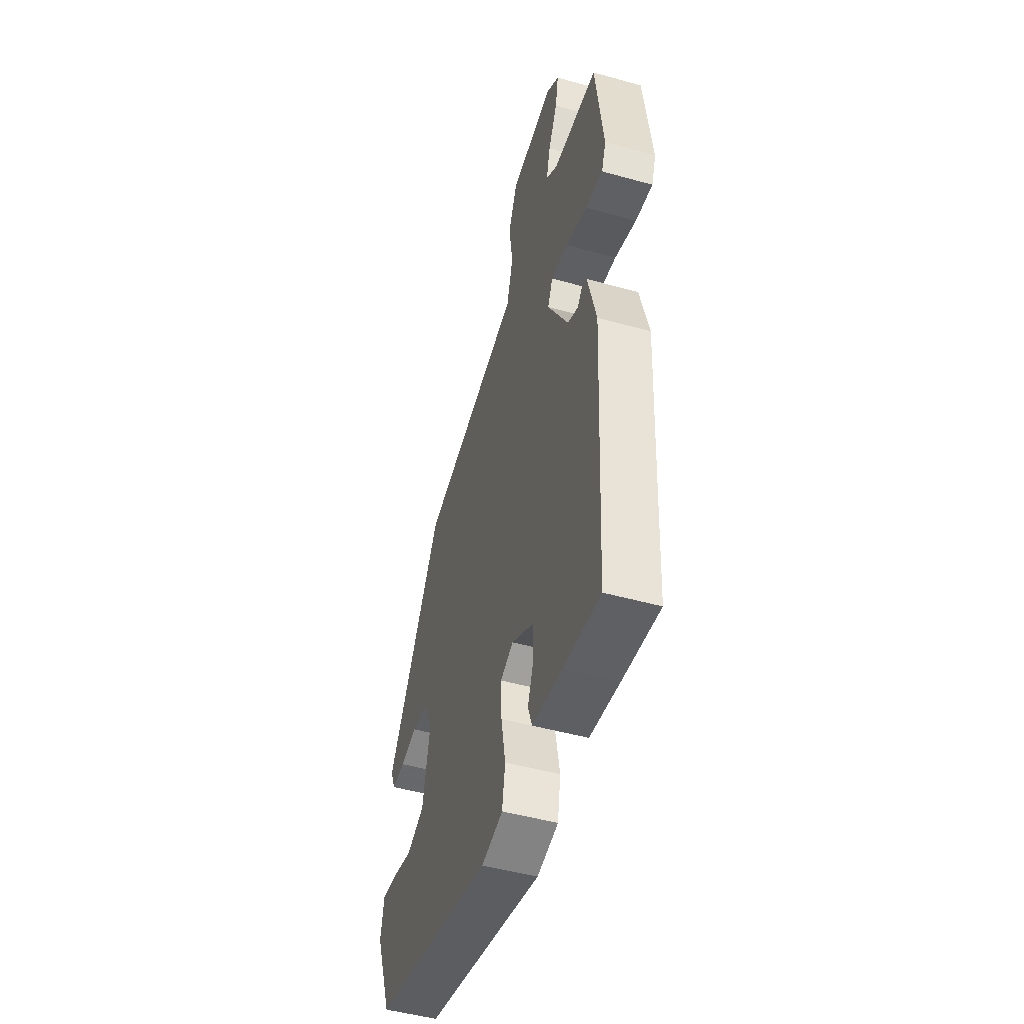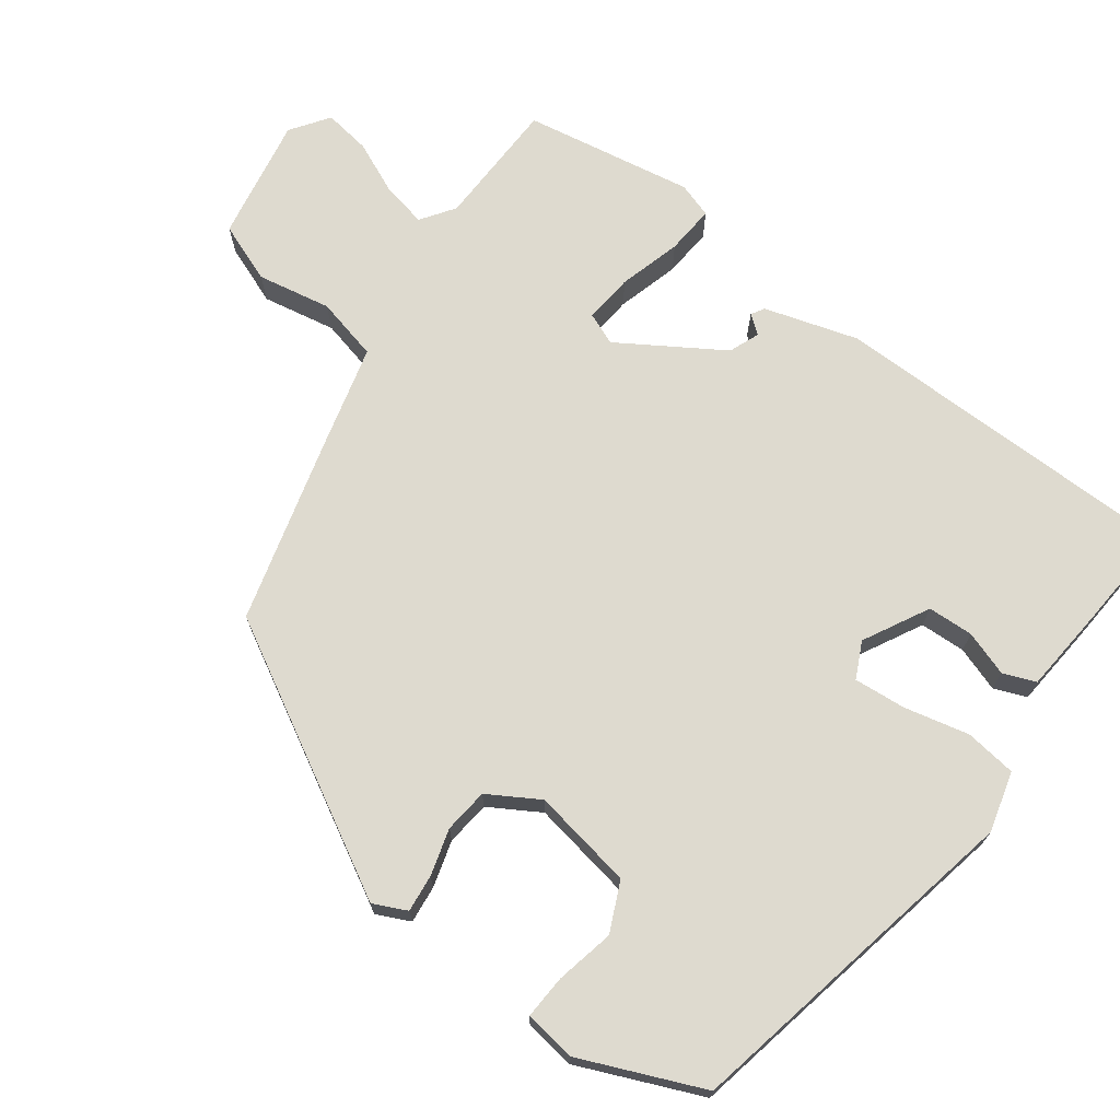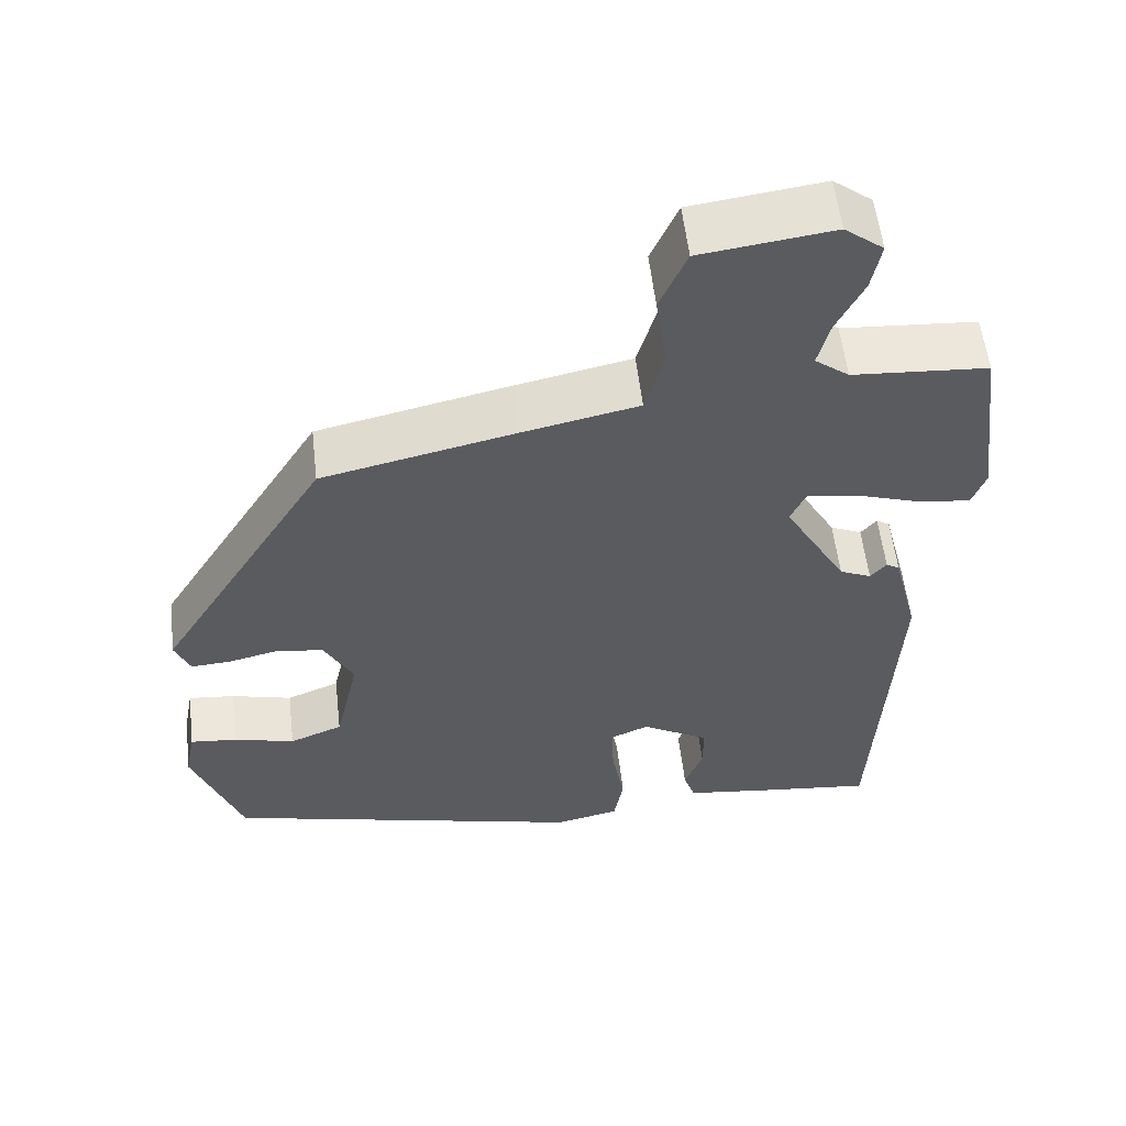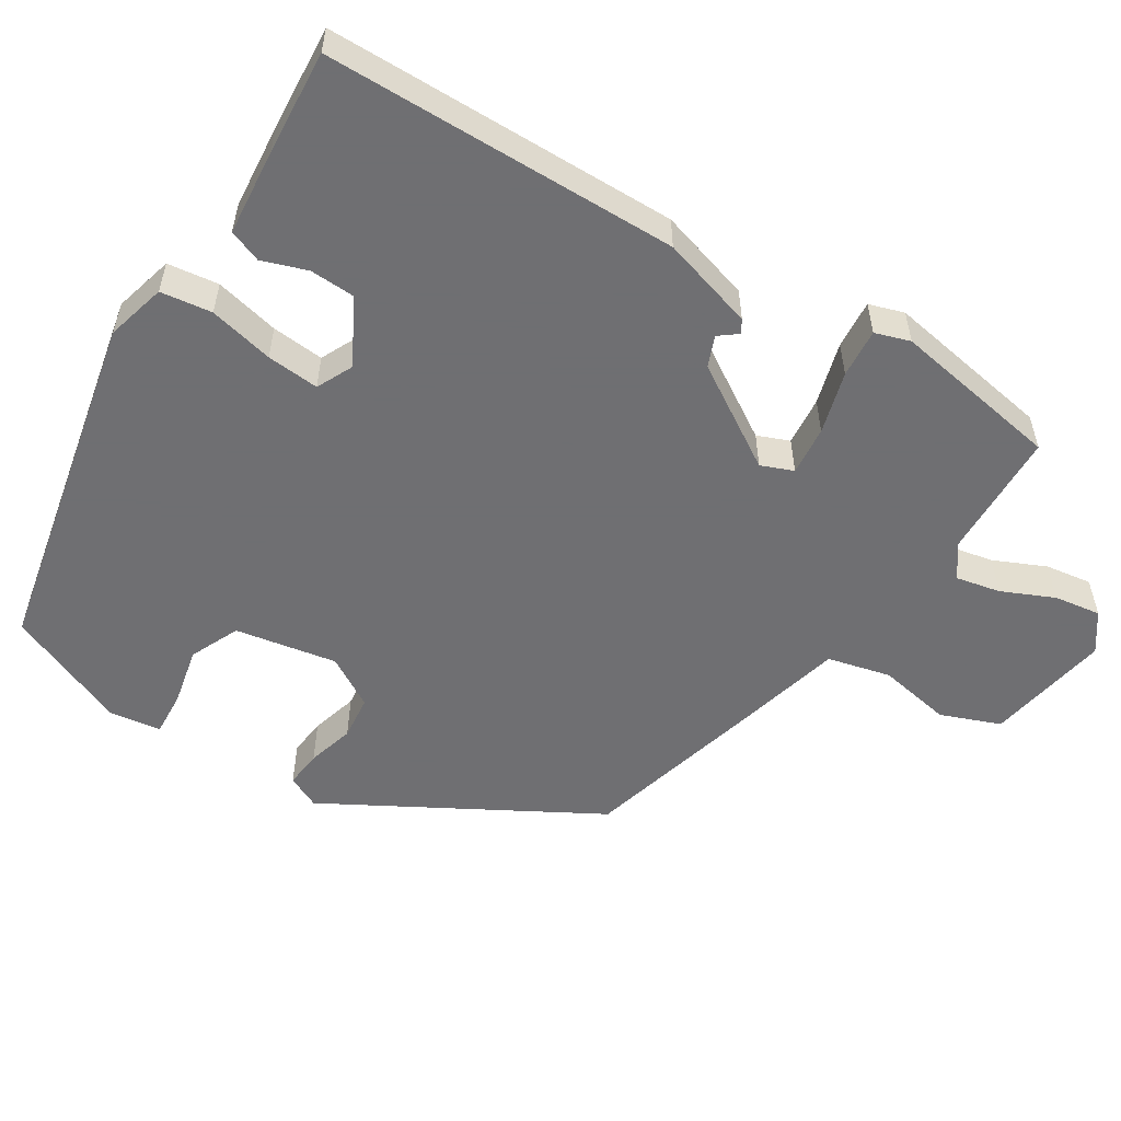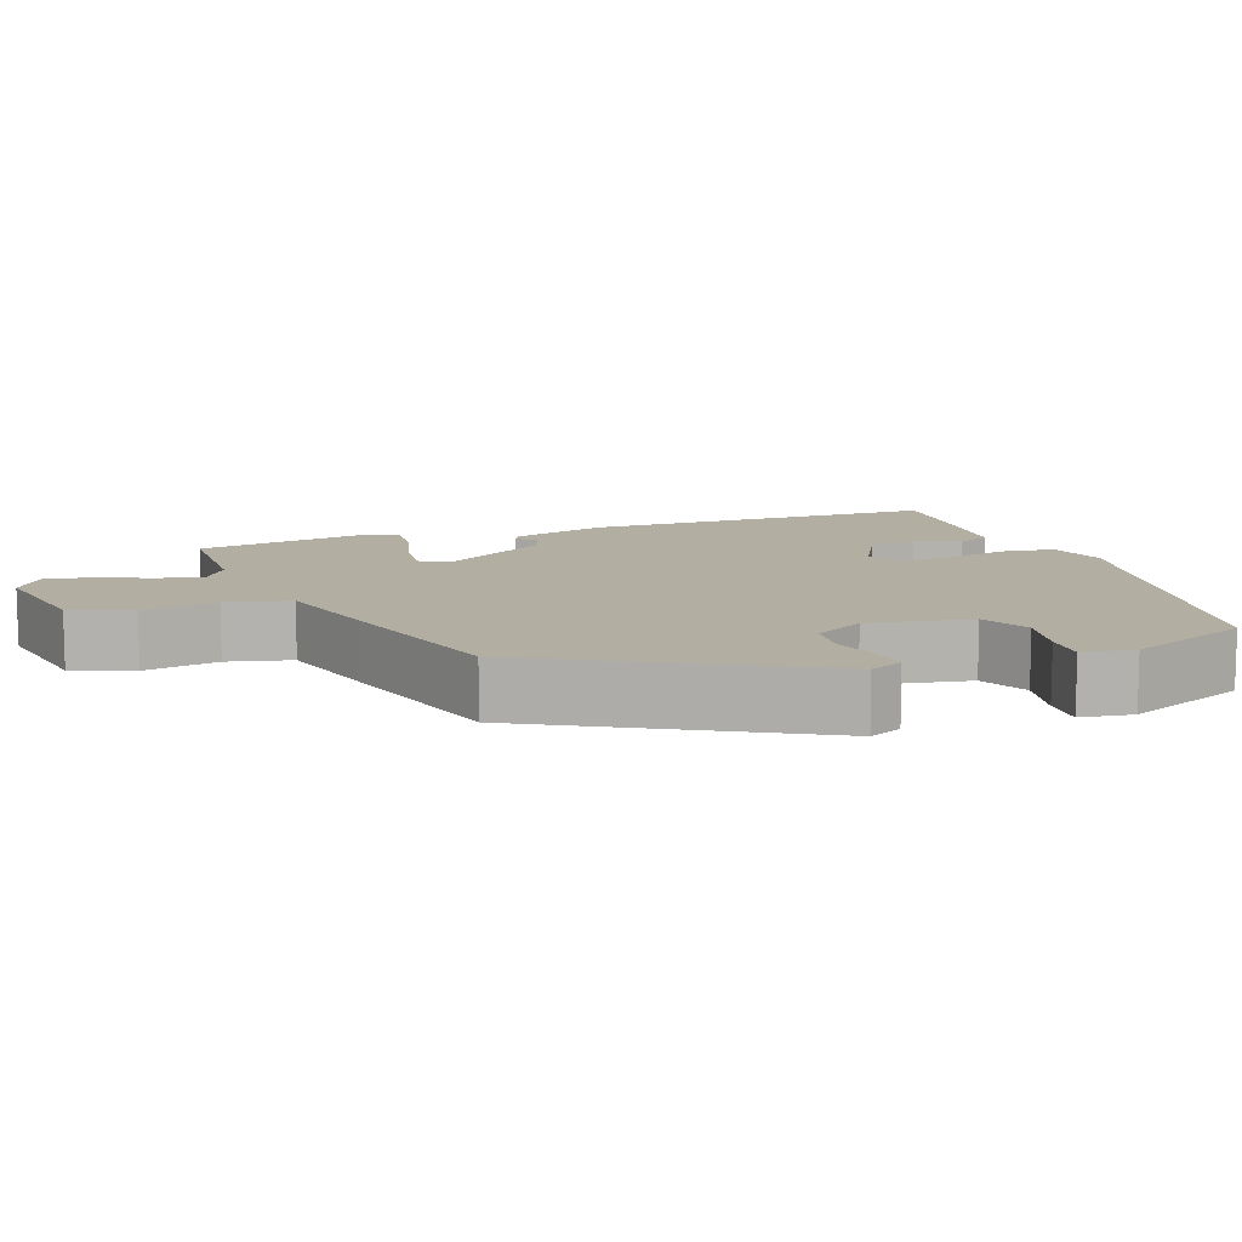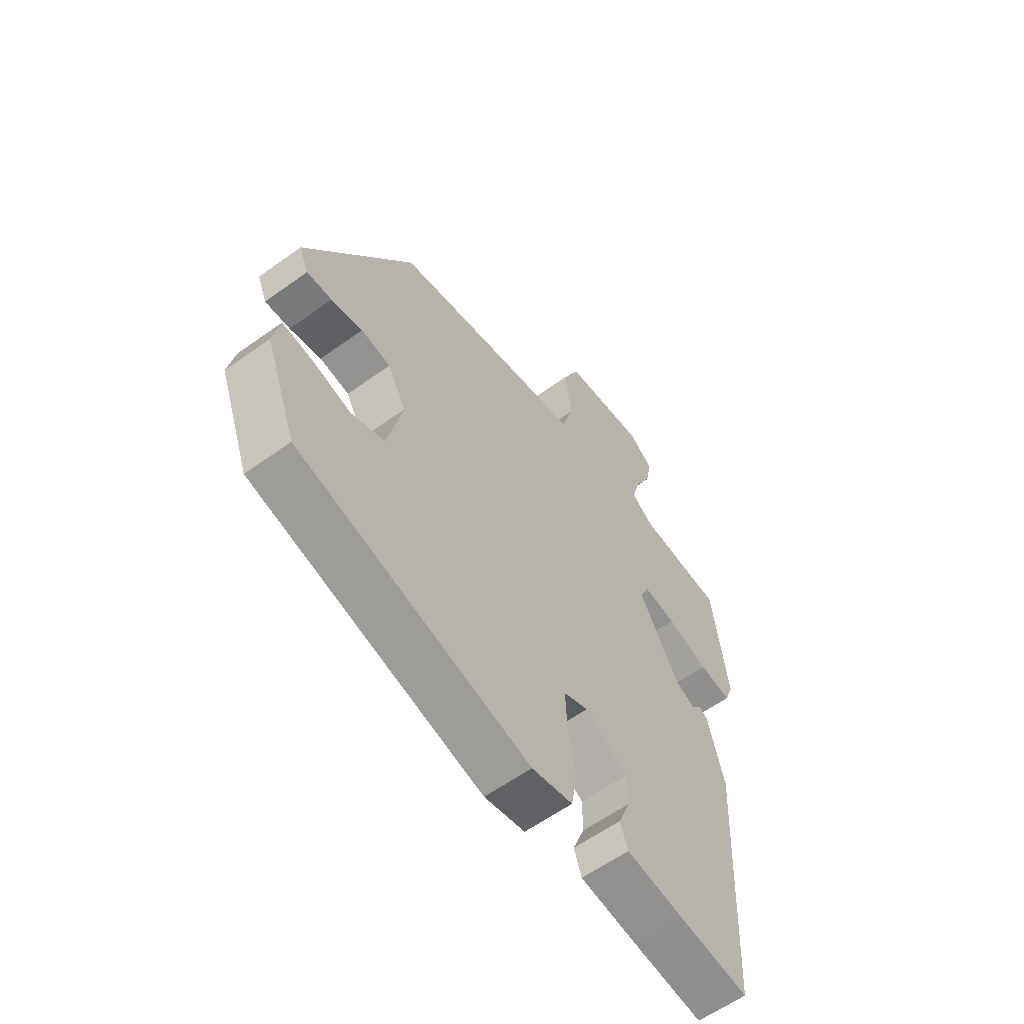
<metadata>
{"format":"obj","ext":"obj","renderer":"f3d","projection":"perspective","resolution":1024,"background":"white","views":[{"elev":-48.9,"azim":-107.2,"up":"+Z"},{"elev":71.0,"azim":123.9,"up":"+Y"},{"elev":56.5,"azim":173.4,"up":"+Z"},{"elev":-54.7,"azim":-124.5,"up":"+Y"},{"elev":10.7,"azim":67.4,"up":"+Y"},{"elev":-60.3,"azim":126.4,"up":"+Z"}]}
</metadata>
<code>
v -0.488 0.07 0.518
v -0.318 0.07 0.53
v -0.275 0.07 0.563
v -0.29 0.07 0.622
v -0.324 0.07 0.69
v -0.336 0.07 0.752
v -0.287 0.07 0.79
v -0.121 0.07 0.768
v -0.087 0.07 0.69
v -0.101 0.07 0.591
v -0.077 0.07 0.508
v 0.069 0.07 0.477
v 0.311 0.07 0.423
v 0.525 0.07 0.076
v 0.506 0.07 0.031
v 0.456 0.07 0.034
v 0.393 0.07 0.049
v 0.334 0.07 0.04
v 0.297 0.07 -0.029
v 0.327 0.07 -0.163
v 0.394 0.07 -0.19
v 0.471 0.07 -0.17
v 0.53 0.07 -0.164
v 0.543 0.07 -0.232
v 0.481 0.07 -0.398
v 0.021 0.07 -0.513
v -0.06 0.07 -0.495
v -0.072 0.07 -0.427
v -0.056 0.07 -0.34
v -0.053 0.07 -0.27
v -0.102 0.07 -0.249
v -0.187 0.07 -0.299
v -0.187 0.07 -0.36
v -0.164 0.07 -0.419
v -0.179 0.07 -0.463
v -0.293 0.07 -0.478
v -0.432 0.07 -0.494
v -0.457 0.07 -0.023
v -0.425 0.07 0.103
v -0.408 0.07 0.114
v -0.388 0.07 0.09
v -0.348 0.07 0.108
v -0.269 0.07 0.247
v -0.288 0.07 0.289
v -0.353 0.07 0.28
v -0.435 0.07 0.253
v -0.5 0.07 0.245
v -0.517 0.07 0.291
v -0.488 0 0.518
v -0.318 0 0.53
v -0.275 0 0.563
v -0.29 0 0.622
v -0.324 0 0.69
v -0.336 0 0.752
v -0.287 0 0.79
v -0.121 0 0.768
v -0.087 0 0.69
v -0.101 0 0.591
v -0.077 0 0.508
v 0.069 0 0.477
v 0.311 0 0.423
v 0.525 0 0.076
v 0.506 0 0.031
v 0.456 0 0.034
v 0.393 0 0.049
v 0.334 0 0.04
v 0.297 0 -0.029
v 0.327 0 -0.163
v 0.394 0 -0.19
v 0.471 0 -0.17
v 0.53 0 -0.164
v 0.543 0 -0.232
v 0.481 0 -0.398
v 0.021 0 -0.513
v -0.06 0 -0.495
v -0.072 0 -0.427
v -0.056 0 -0.34
v -0.053 0 -0.27
v -0.102 0 -0.249
v -0.187 0 -0.299
v -0.187 0 -0.36
v -0.164 0 -0.419
v -0.179 0 -0.463
v -0.293 0 -0.478
v -0.432 0 -0.494
v -0.457 0 -0.023
v -0.425 0 0.103
v -0.408 0 0.114
v -0.388 0 0.09
v -0.348 0 0.108
v -0.269 0 0.247
v -0.288 0 0.289
v -0.353 0 0.28
v -0.435 0 0.253
v -0.5 0 0.245
v -0.517 0 0.291
f 48 1 2
f 47 48 2
f 46 47 2
f 45 46 2
f 44 45 2 3
f 43 44 3
f 39 40 41
f 38 39 41
f 37 38 41
f 36 37 41
f 35 36 41
f 34 35 41
f 33 34 41
f 32 33 41 42
f 31 32 42 43
f 27 28 29
f 26 27 29
f 25 26 29
f 24 25 29
f 23 24 29
f 22 23 29
f 21 22 29
f 20 21 29 30
f 31 43 3
f 30 31 3
f 20 30 3
f 19 20 3
f 15 16 17
f 14 15 17
f 13 14 17
f 12 13 17
f 11 12 17
f 8 9 10
f 7 8 10
f 6 7 10
f 5 6 10
f 4 5 10
f 4 10 11
f 3 4 11
f 19 3 11
f 18 19 11
f 11 17 18
f 50 49 96
f 50 96 95
f 50 95 94
f 50 94 93
f 51 50 93 92
f 51 92 91
f 89 88 87
f 89 87 86
f 89 86 85
f 89 85 84
f 89 84 83
f 89 83 82
f 89 82 81
f 90 89 81 80
f 91 90 80 79
f 77 76 75
f 77 75 74
f 77 74 73
f 77 73 72
f 77 72 71
f 77 71 70
f 77 70 69
f 78 77 69 68
f 51 91 79
f 51 79 78
f 51 78 68
f 51 68 67
f 65 64 63
f 65 63 62
f 65 62 61
f 65 61 60
f 65 60 59
f 58 57 56
f 58 56 55
f 58 55 54
f 58 54 53
f 58 53 52
f 59 58 52
f 59 52 51
f 59 51 67
f 59 67 66
f 66 65 59
f 1 49 50 2
f 2 50 51 3
f 3 51 52 4
f 4 52 53 5
f 5 53 54 6
f 6 54 55 7
f 7 55 56 8
f 8 56 57 9
f 9 57 58 10
f 10 58 59 11
f 11 59 60 12
f 12 60 61 13
f 13 61 62 14
f 14 62 63 15
f 15 63 64 16
f 16 64 65 17
f 17 65 66 18
f 18 66 67 19
f 19 67 68 20
f 20 68 69 21
f 21 69 70 22
f 22 70 71 23
f 23 71 72 24
f 24 72 73 25
f 25 73 74 26
f 26 74 75 27
f 27 75 76 28
f 28 76 77 29
f 29 77 78 30
f 30 78 79 31
f 31 79 80 32
f 32 80 81 33
f 33 81 82 34
f 34 82 83 35
f 35 83 84 36
f 36 84 85 37
f 37 85 86 38
f 38 86 87 39
f 39 87 88 40
f 40 88 89 41
f 41 89 90 42
f 42 90 91 43
f 43 91 92 44
f 44 92 93 45
f 45 93 94 46
f 46 94 95 47
f 47 95 96 48
f 48 96 49 1

</code>
